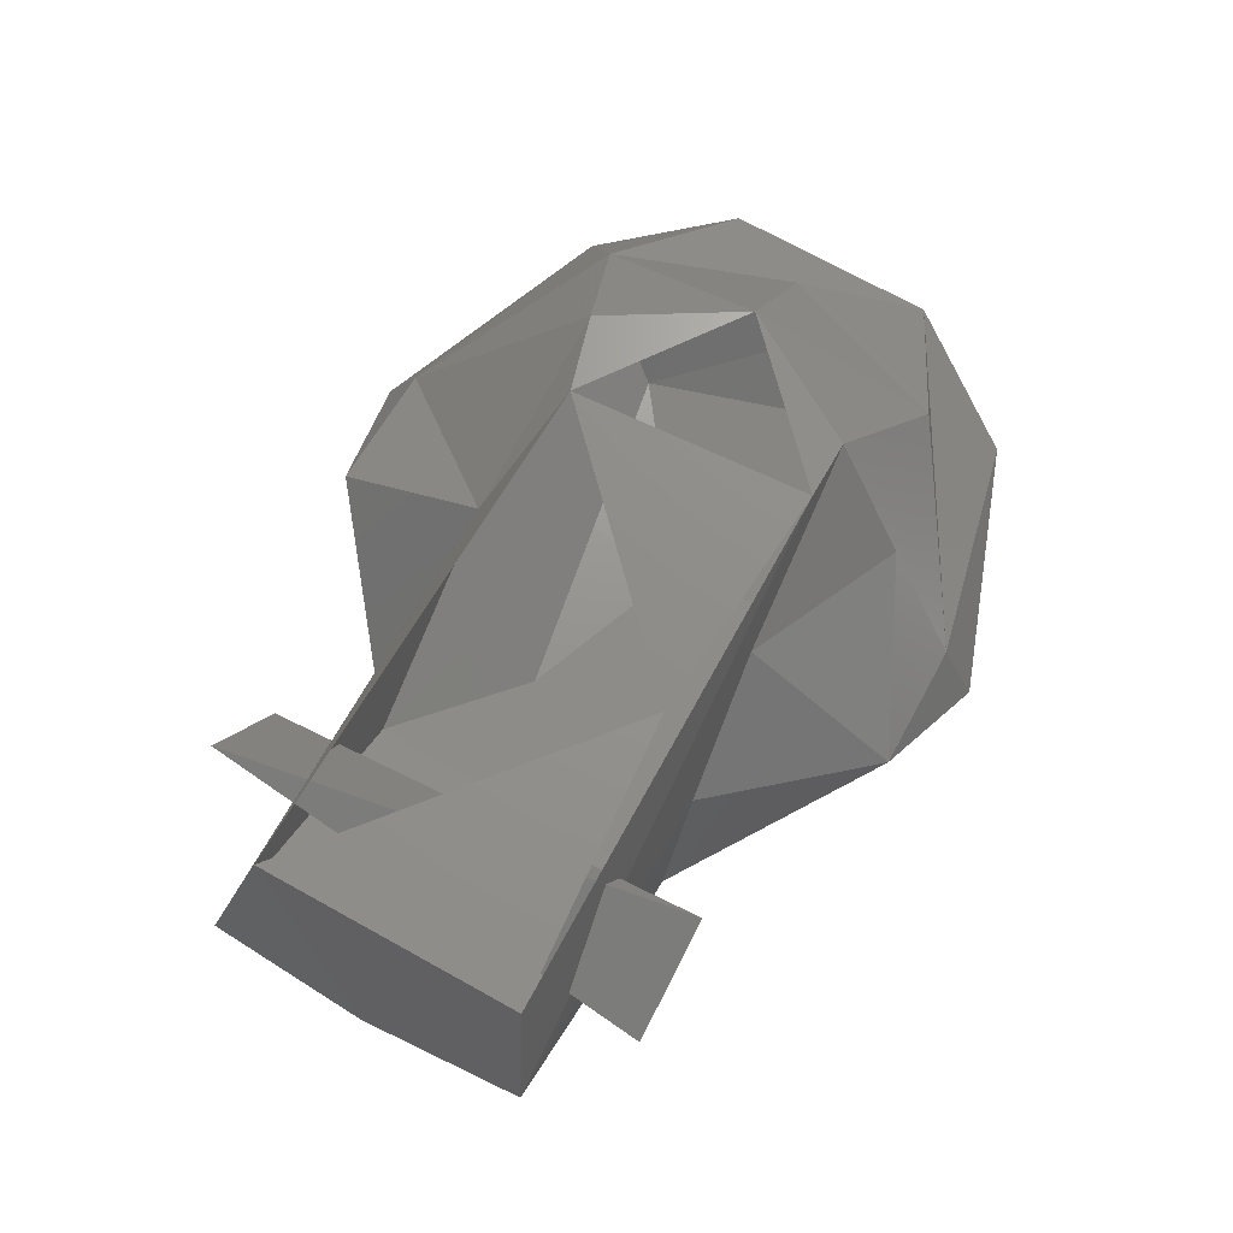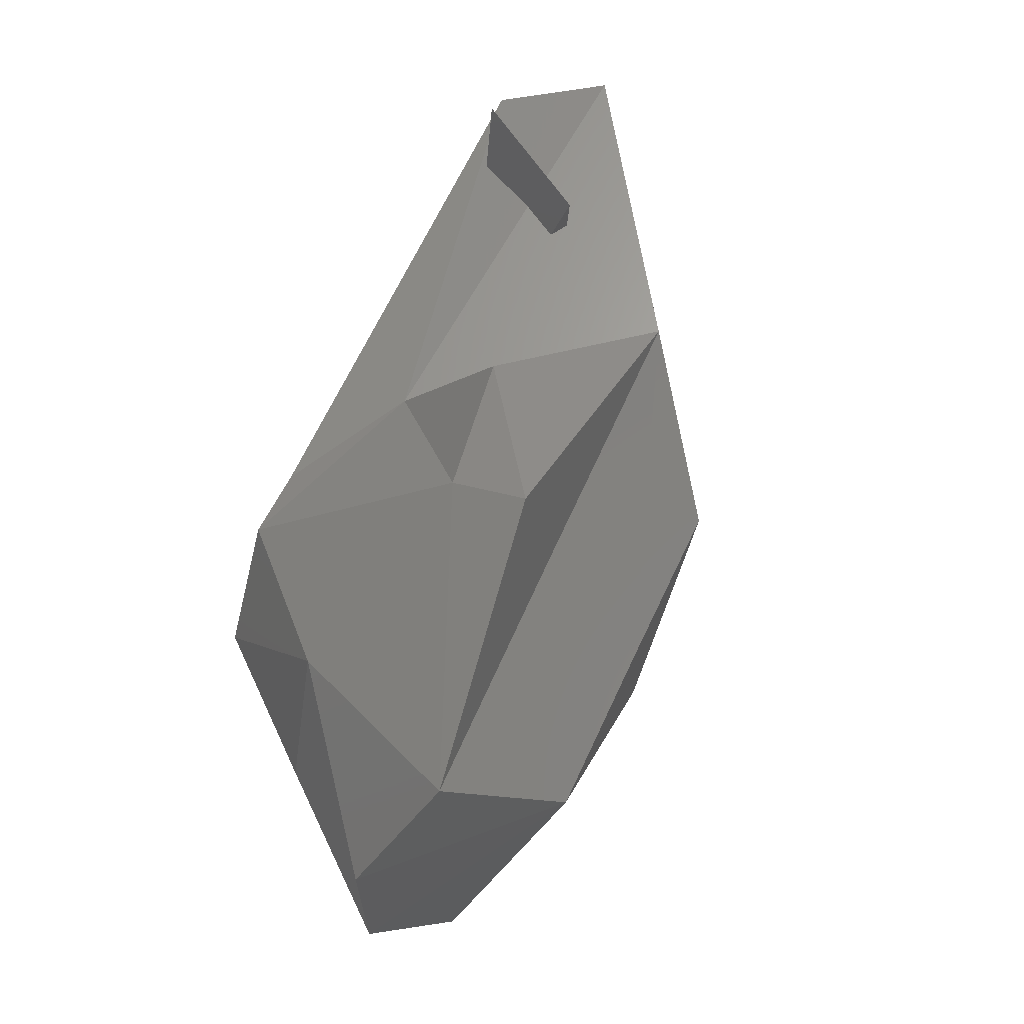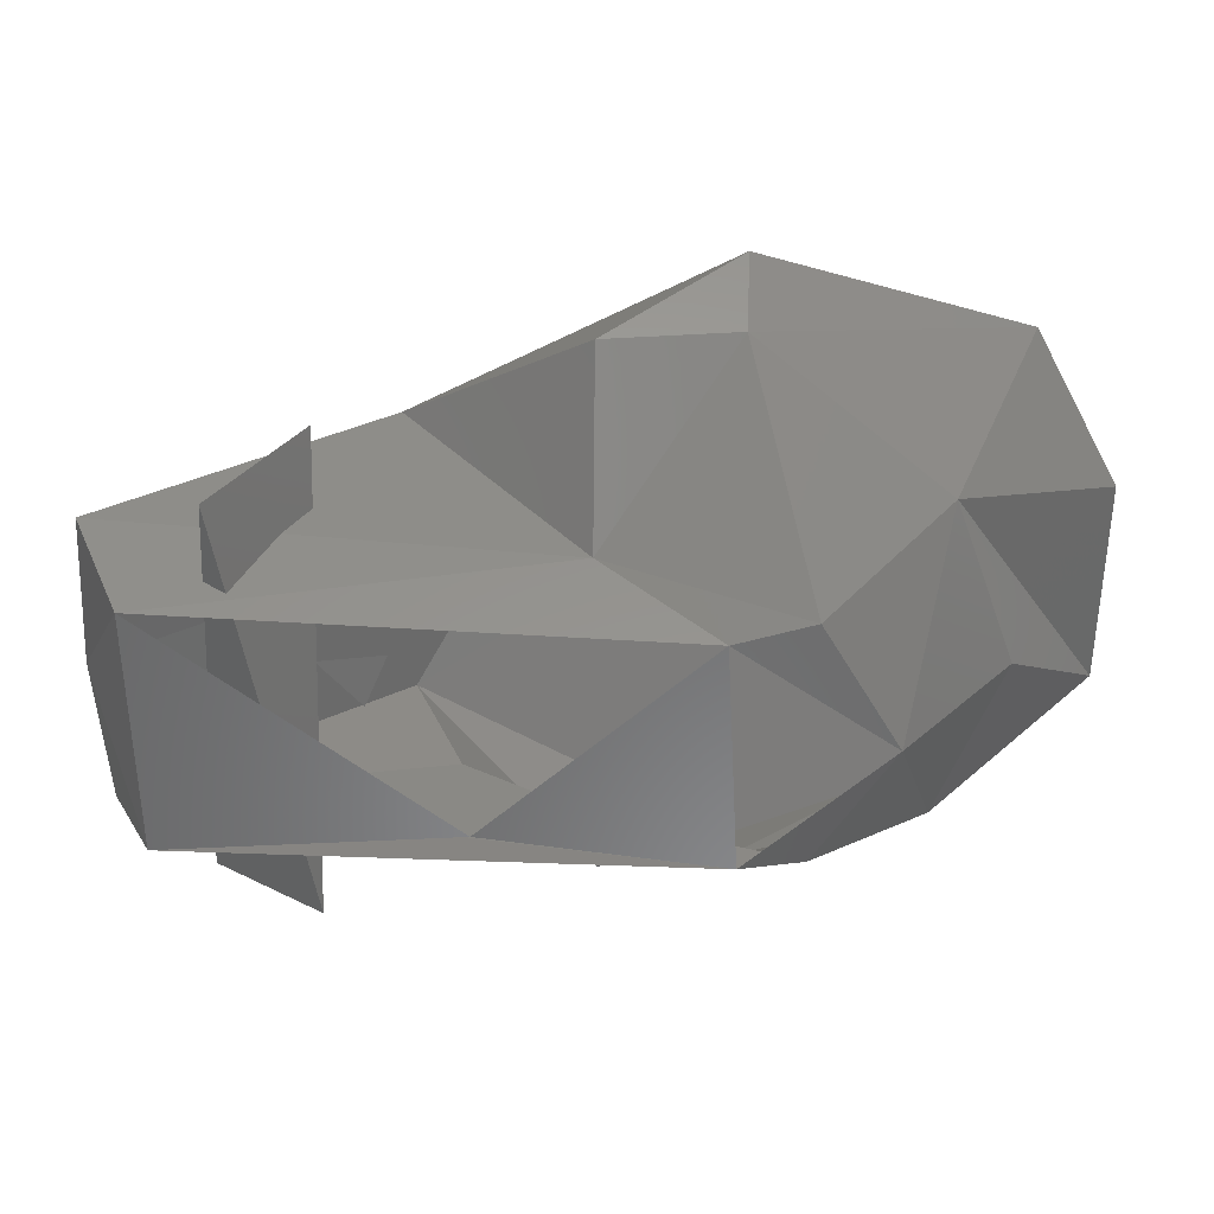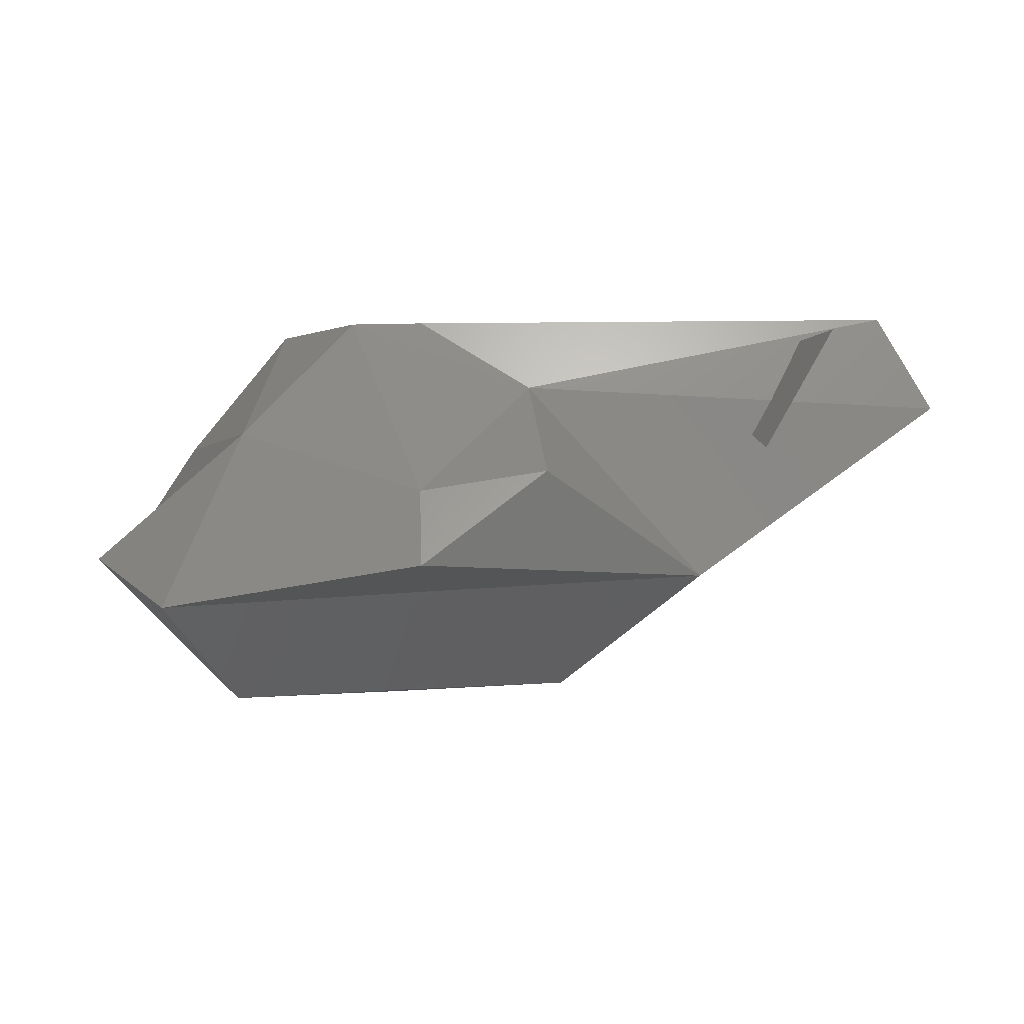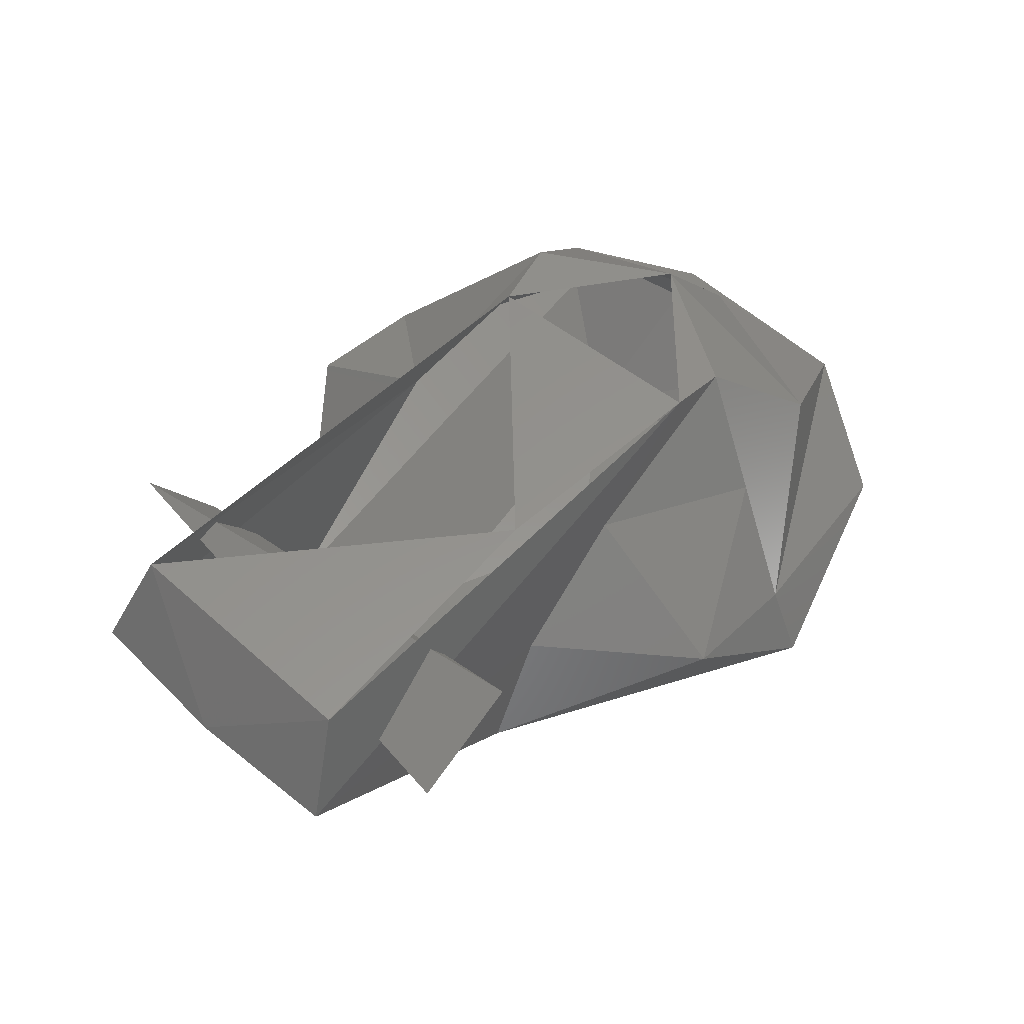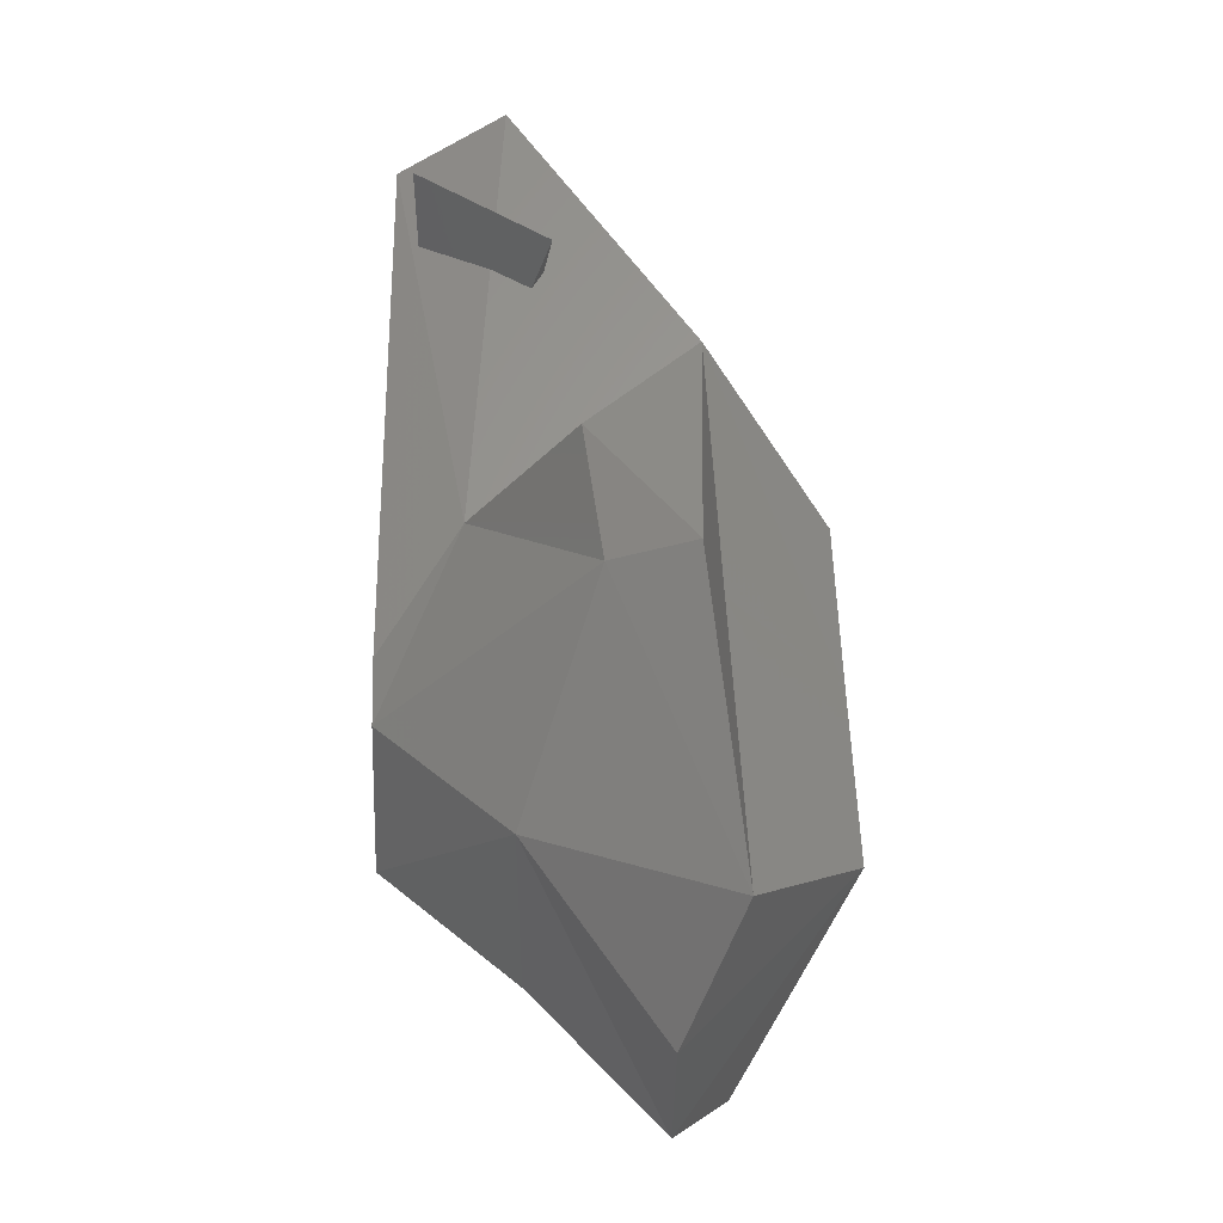
<metadata>
{"format":"stl","ext":"stl","renderer":"f3d","projection":"perspective","resolution":1024,"background":"white","views":[{"elev":72.5,"azim":-61.1,"up":"+Z"},{"elev":65.1,"azim":116.3,"up":"+Y"},{"elev":35.6,"azim":2.8,"up":"+Y"},{"elev":-3.4,"azim":174.8,"up":"+Z"},{"elev":56.6,"azim":-46.9,"up":"+Z"},{"elev":60.6,"azim":91.0,"up":"+Y"}]}
</metadata>
<code>
# stl→obj: 43 verts, 70 faces
v -8.177e+09 2.441e+09 9.197e+09
v -8.316e+09 0 9.214e+09
v -4.097e+09 2.458e+09 6.285e+09
v -4.149e+09 0 6.268e+09
v -1.865e+09 1.098e+09 4.437e+09
v -4.097e+09 -2.458e+09 6.285e+09
v 9.589e+08 0 4.263e+09
v 9.414e+08 1.569e+09 4.333e+09
v 4.01e+08 3.121e+09 6.006e+09
v 3.731e+09 2.04e+09 4.21e+09
v 4.881e+09 3.766e+09 5.71e+09
v 8.543e+08 -2.04e+09 1.08e+10
v 1.831e+09 -2.04e+09 1.059e+10
v -1.186e+09 -2.232e+09 9.51e+09
v 1.308e+09 -3.33e+09 9.075e+09
v -1.238e+09 -4.637e+09 7.889e+09
v 7.845e+08 -4.62e+09 7.558e+09
v 4.881e+09 -3.766e+09 5.71e+09
v -1.238e+09 4.637e+09 7.889e+09
v -1.186e+09 2.232e+09 9.51e+09
v 7.845e+08 4.62e+09 7.558e+09
v 1.831e+09 2.04e+09 1.059e+10
v 3.661e+09 2.737e+09 8.621e+09
v -7.357e+09 -2.04e+09 1.08e+10
v -8.177e+09 -2.423e+09 9.197e+09
v -3.208e+09 -2.423e+09 8.22e+09
v 4.637e+09 0 8.586e+09
v 3.016e+09 0 1.063e+10
v 3.661e+09 -2.737e+09 8.621e+09
v 6.119e+09 -1.691e+09 6.564e+09
v 7.845e+08 -5.195e+09 6.355e+09
v 6.119e+09 1.691e+09 6.564e+09
v -7.357e+09 2.04e+09 1.08e+10
v 7.845e+08 5.195e+09 6.355e+09
v -5.038e+09 -3.487e+09 1.04e+10
v -6.189e+09 3.504e+09 1.04e+10
v -5.038e+09 3.504e+09 8.395e+09
v -6.764e+09 -3.487e+09 9.388e+09
v 6.451e+08 1.709e+09 1.068e+10
v -2.842e+09 -1.709e+09 1.068e+10
v -4.829e+09 -2.441e+09 6.895e+09
v -3.679e+09 0 5.727e+09
v -6.276e+09 0 7.68e+09
f 1 2 3
f 2 3 4
f 3 4 5
f 4 5 6
f 5 6 7
f 5 3 8
f 3 8 9
f 8 9 10
f 9 10 11
f 12 13 14
f 13 14 15
f 14 15 16
f 15 16 17
f 5 8 7
f 8 7 10
f 7 10 18
f 19 20 21
f 20 21 22
f 21 22 23
f 24 12 25
f 12 25 14
f 25 14 26
f 23 27 28
f 27 28 29
f 28 29 13
f 29 30 17
f 30 17 18
f 17 18 31
f 11 32 10
f 32 10 30
f 10 30 18
f 17 29 15
f 29 15 13
f 33 1 20
f 1 20 3
f 6 25 4
f 25 4 2
f 34 3 19
f 3 19 20
f 11 34 9
f 34 9 3
f 6 31 7
f 31 7 18
f 23 21 11
f 21 11 34
f 11 32 23
f 32 23 30
f 35 36 37
f 16 17 31
f 38 37 36
f 22 39 20
f 28 39 22
f 6 26 16
f 39 12 40
f 2 24 25
f 33 20 39
f 19 34 21
f 23 28 22
f 40 24 33
f 24 2 33
f 38 36 35
f 27 23 30
f 27 29 30
f 12 28 13
f 2 1 33
f 6 16 31
f 26 14 16
f 26 25 6
f 37 38 35
f 41 42 43

</code>
